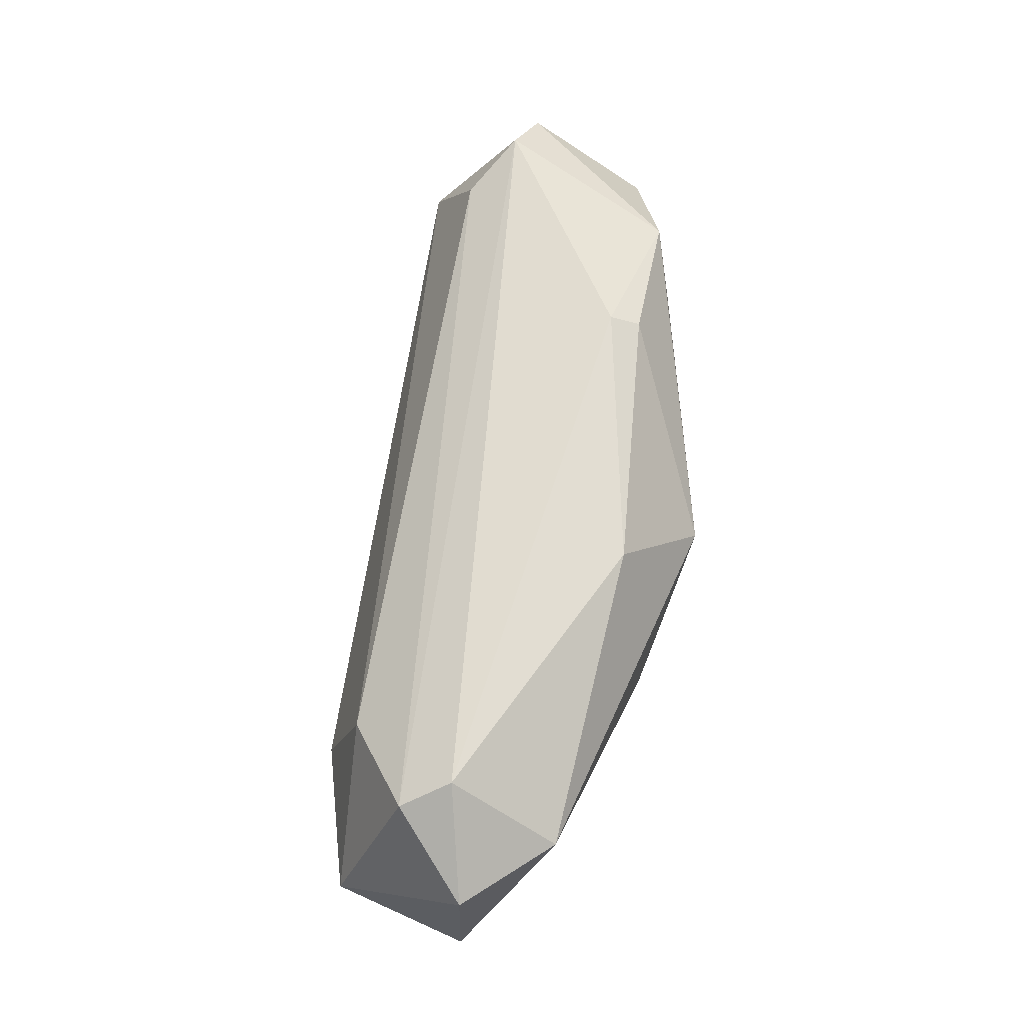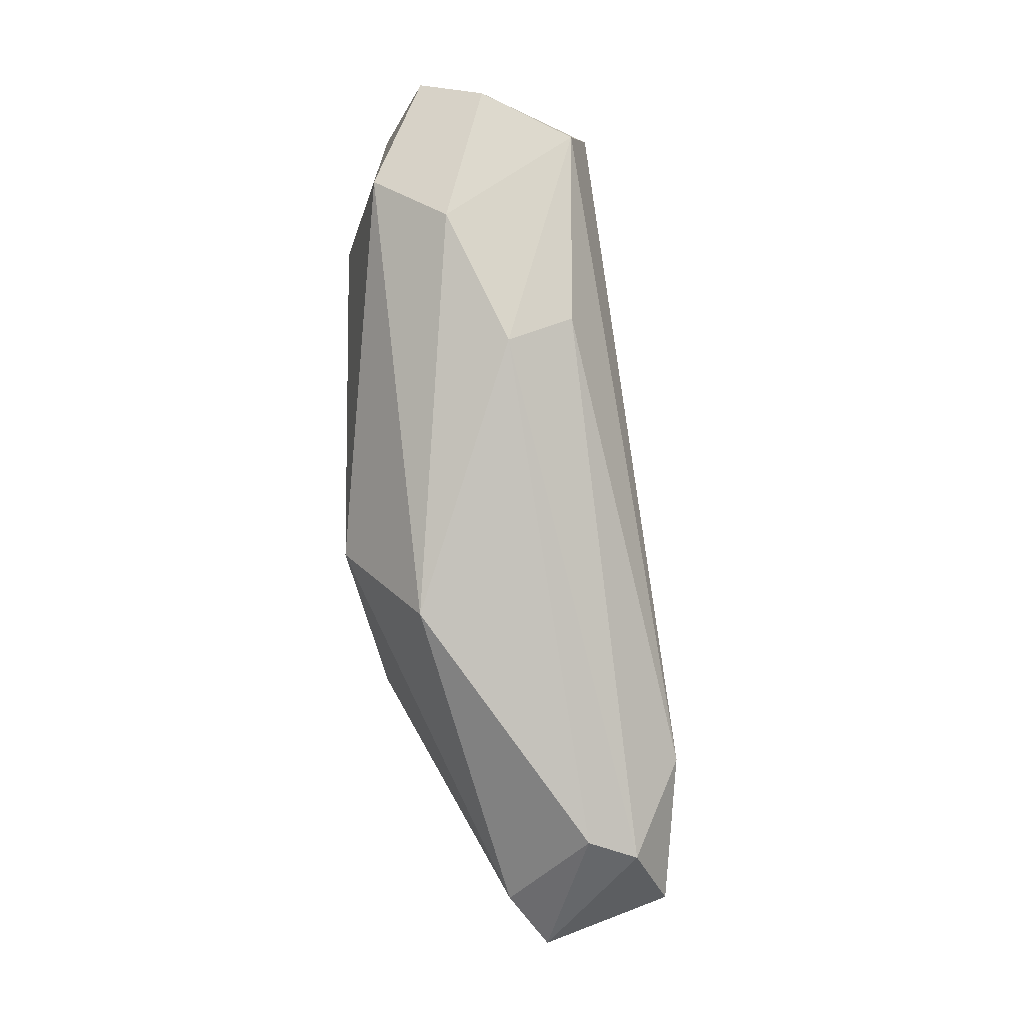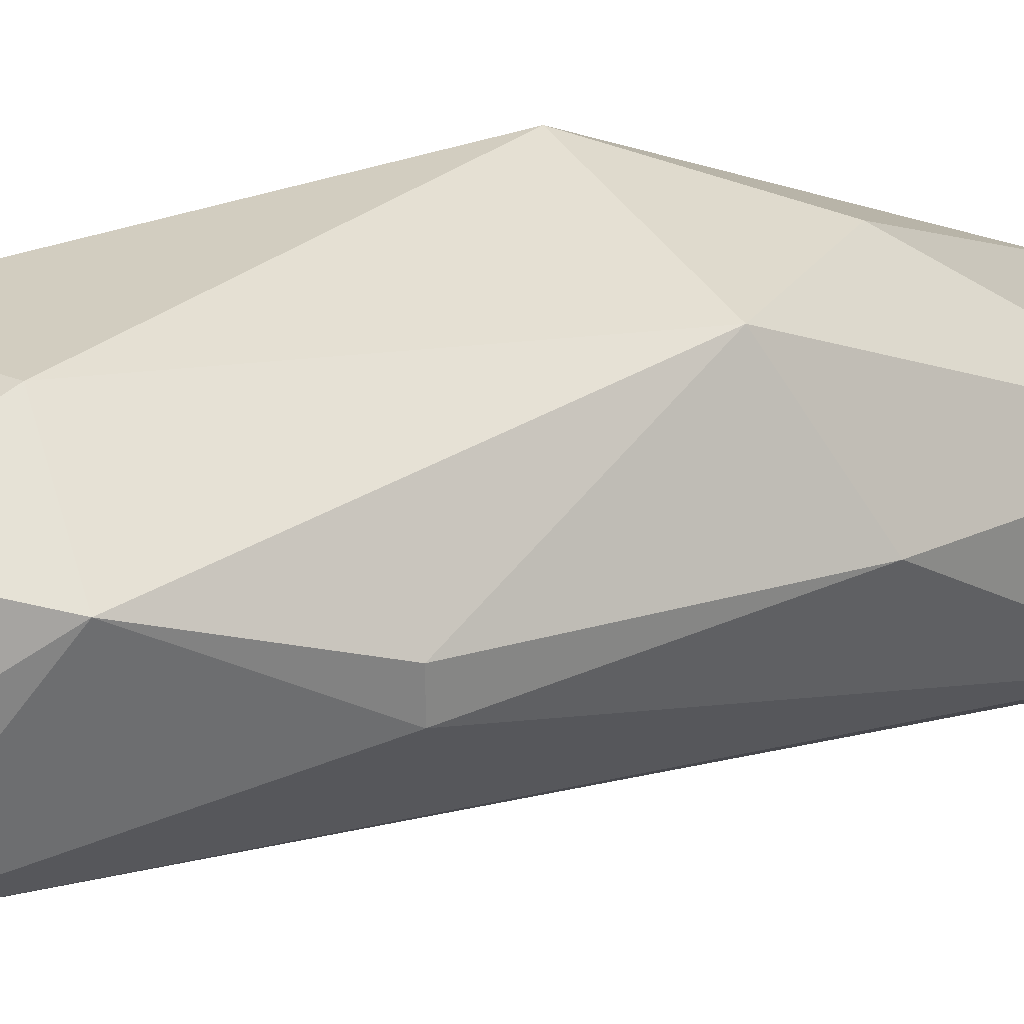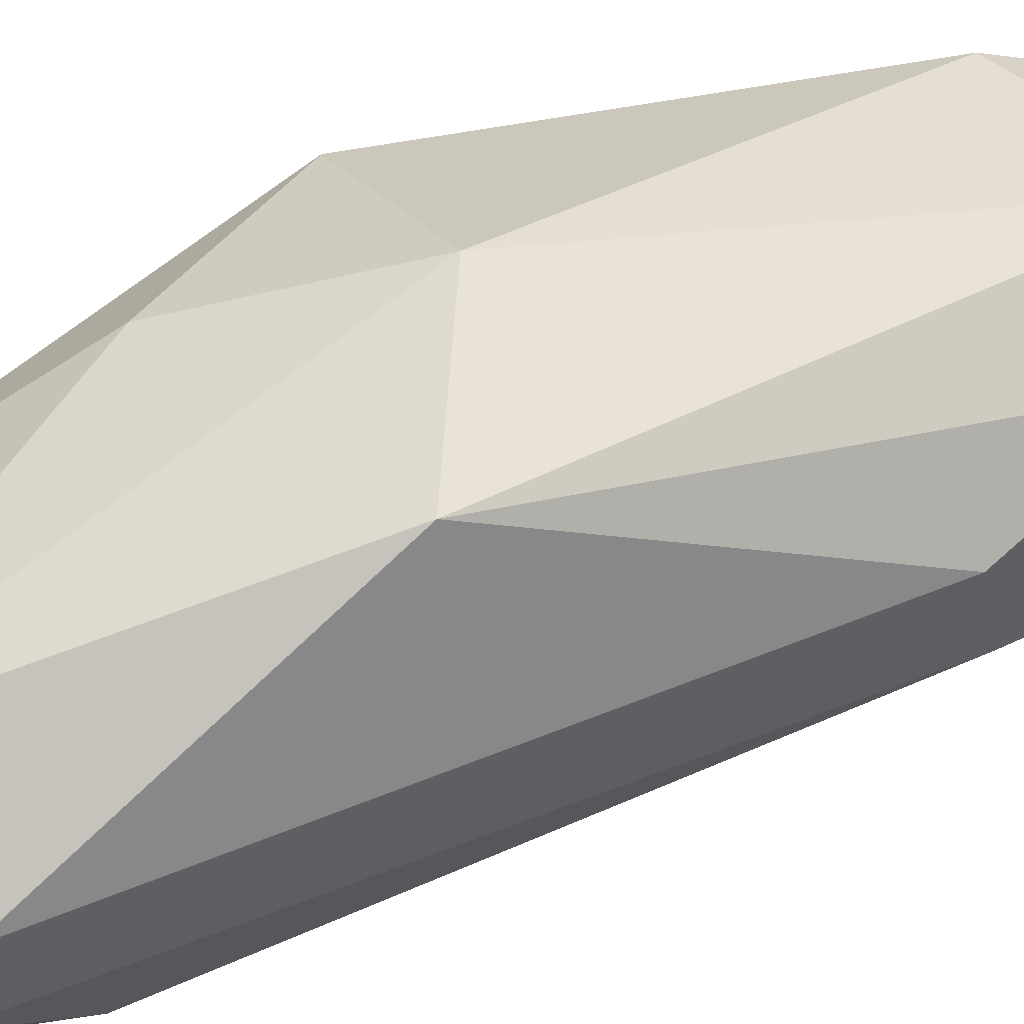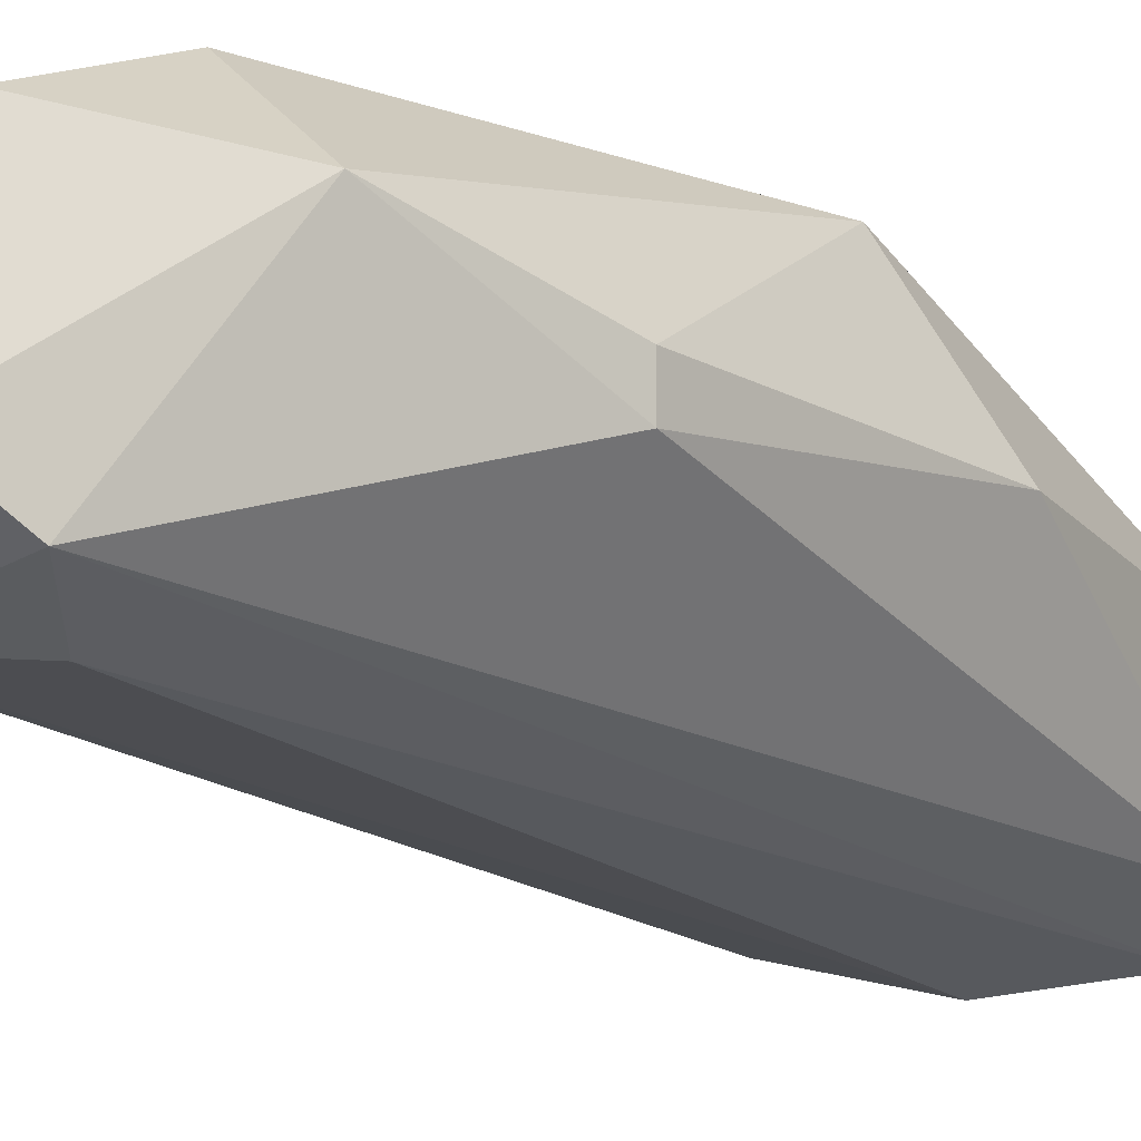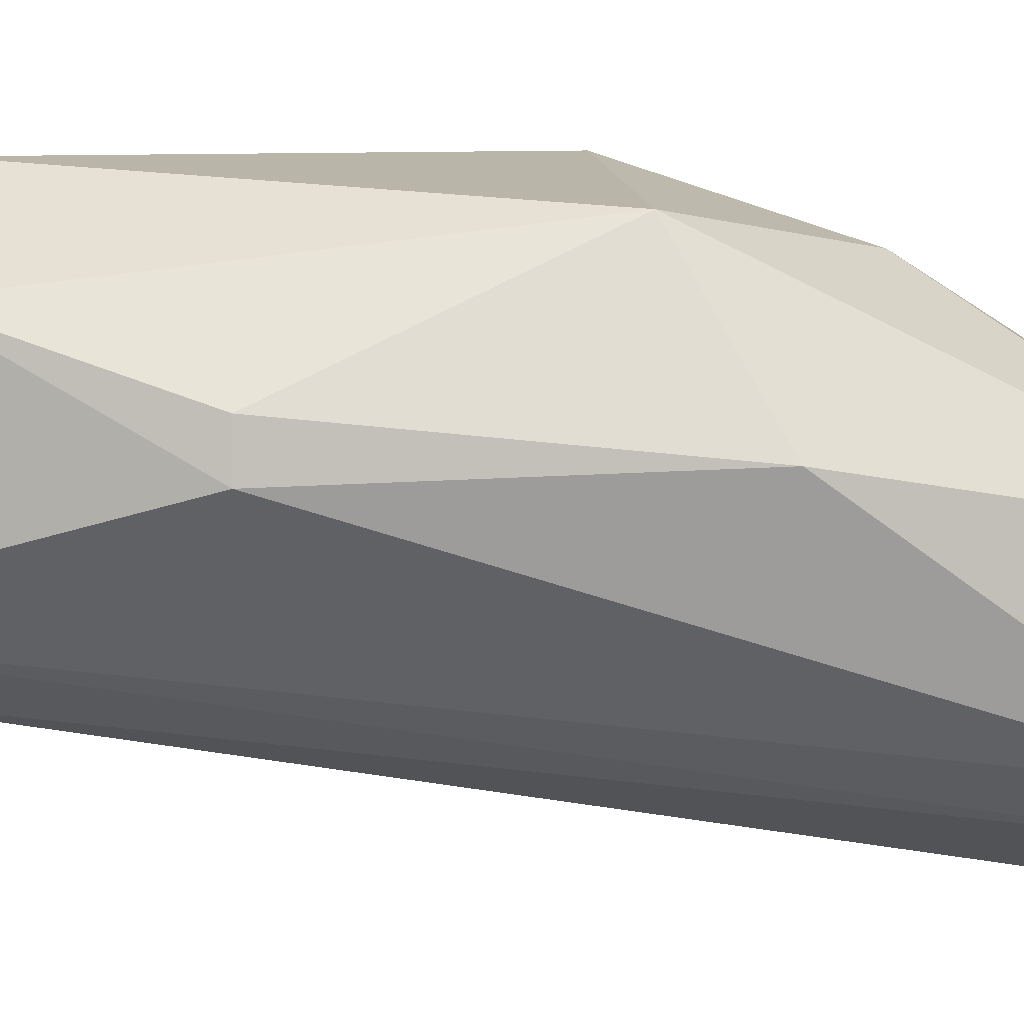
<metadata>
{"format":"obj","ext":"obj","renderer":"f3d","projection":"perspective","resolution":1024,"background":"white","views":[{"elev":-22.3,"azim":62.5,"up":"+Z"},{"elev":-1.5,"azim":-98.2,"up":"+Z"},{"elev":29.0,"azim":58.5,"up":"+Y"},{"elev":32.4,"azim":-113.8,"up":"+Y"},{"elev":-8.6,"azim":41.1,"up":"+Y"},{"elev":3.0,"azim":80.8,"up":"+Y"}]}
</metadata>
<code>
o seg_thumb_tip_vhacd_seg_thumb_tip_hull_1
v -8.042 -4.832 -26.94
v 9.391 0.8291 -1.667
v 9.391 -0.9136 -1.667
v -5.426 0.3944 12.28
v -2.375 7.369 -12.12
v 4.595 -10.5 -28.25
v -2.375 -5.703 10.54
v 5.903 -2.653 -29.55
v 3.287 4.751 11.41
v 5.03 -4.395 10.97
v 6.775 5.624 -12.12
v -5.426 -10.06 -23.02
v -9.35 -0.4788 -1.23
v -2.812 -3.524 -33.04
v -4.991 6.059 7.489
v -8.042 3.882 -15.17
v 1.11 -11.37 -23.45
v 9.391 -0.4788 -15.17
v 2.853 6.93 4.871
v -4.555 -9.627 -30.42
v -8.042 -3.961 0.07659
v 6.775 -8.756 -27.37
v 1.981 4.751 -19.1
v 7.646 3.445 5.74
v 4.161 -7.011 -32.6
v 3.724 -2.216 13.59
v -3.683 -1.35 -30.42
v 2.853 -6.14 8.358
v -5.426 -4.397 10.1
v -8.042 2.574 5.308
v -3.247 3.445 13.15
v -7.605 -7.446 -27.81
f 21 13 32
f 1 13 16
f 15 5 16
f 7 12 17
f 2 3 18
f 11 2 18
f 8 11 18
f 11 5 19
f 15 9 19
f 5 15 19
f 6 17 20
f 17 12 20
f 3 10 22
f 10 6 22
f 18 3 22
f 8 18 22
f 11 8 23
f 5 11 23
f 3 2 24
f 10 3 24
f 2 11 24
f 19 9 24
f 11 19 24
f 14 8 25
f 20 14 25
f 6 20 25
f 22 6 25
f 8 22 25
f 4 7 26
f 7 10 26
f 10 24 26
f 24 9 26
f 14 1 27
f 8 14 27
f 1 16 27
f 16 5 27
f 23 8 27
f 5 23 27
f 6 10 28
f 10 7 28
f 17 6 28
f 7 17 28
f 7 4 29
f 12 7 29
f 21 12 29
f 13 21 29
f 4 15 30
f 16 13 30
f 15 16 30
f 29 4 30
f 13 29 30
f 15 4 31
f 9 15 31
f 4 26 31
f 26 9 31
f 13 1 32
f 1 14 32
f 20 12 32
f 14 20 32
f 12 21 32

</code>
